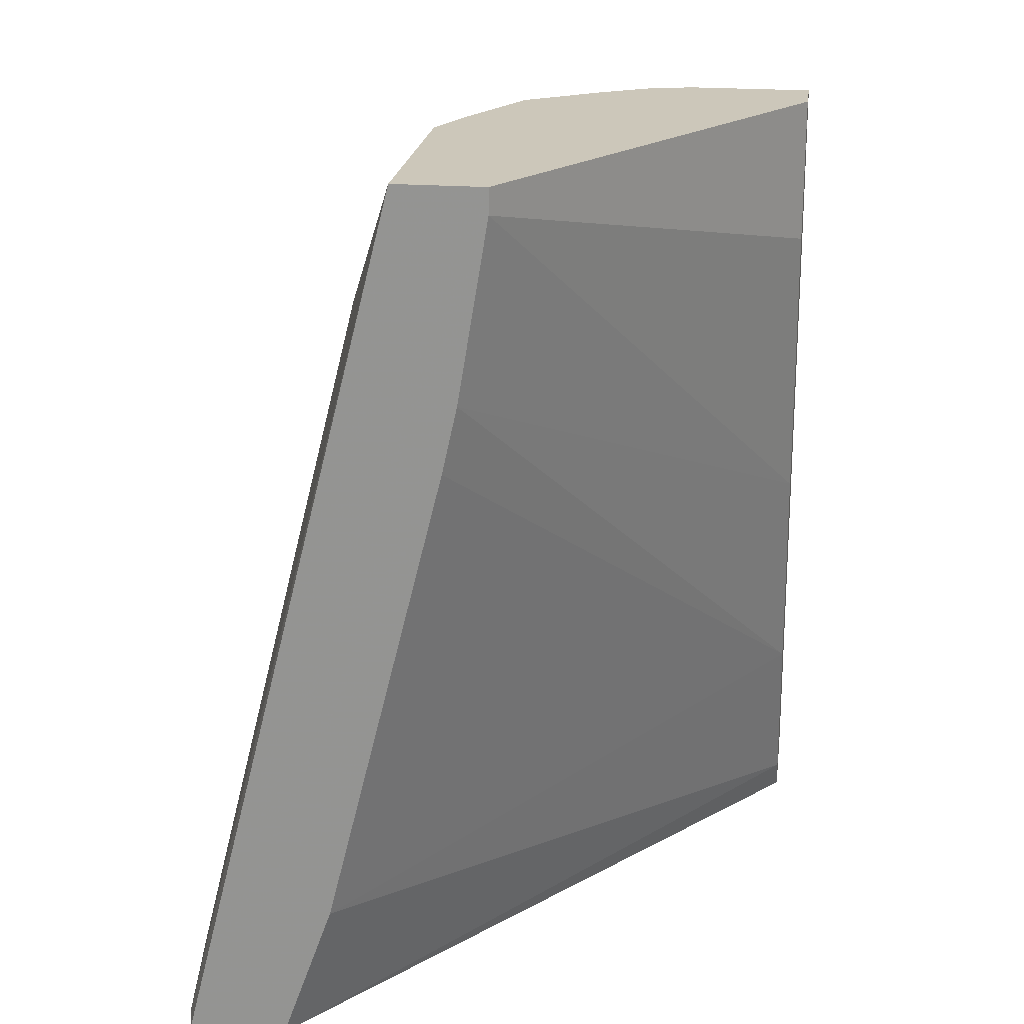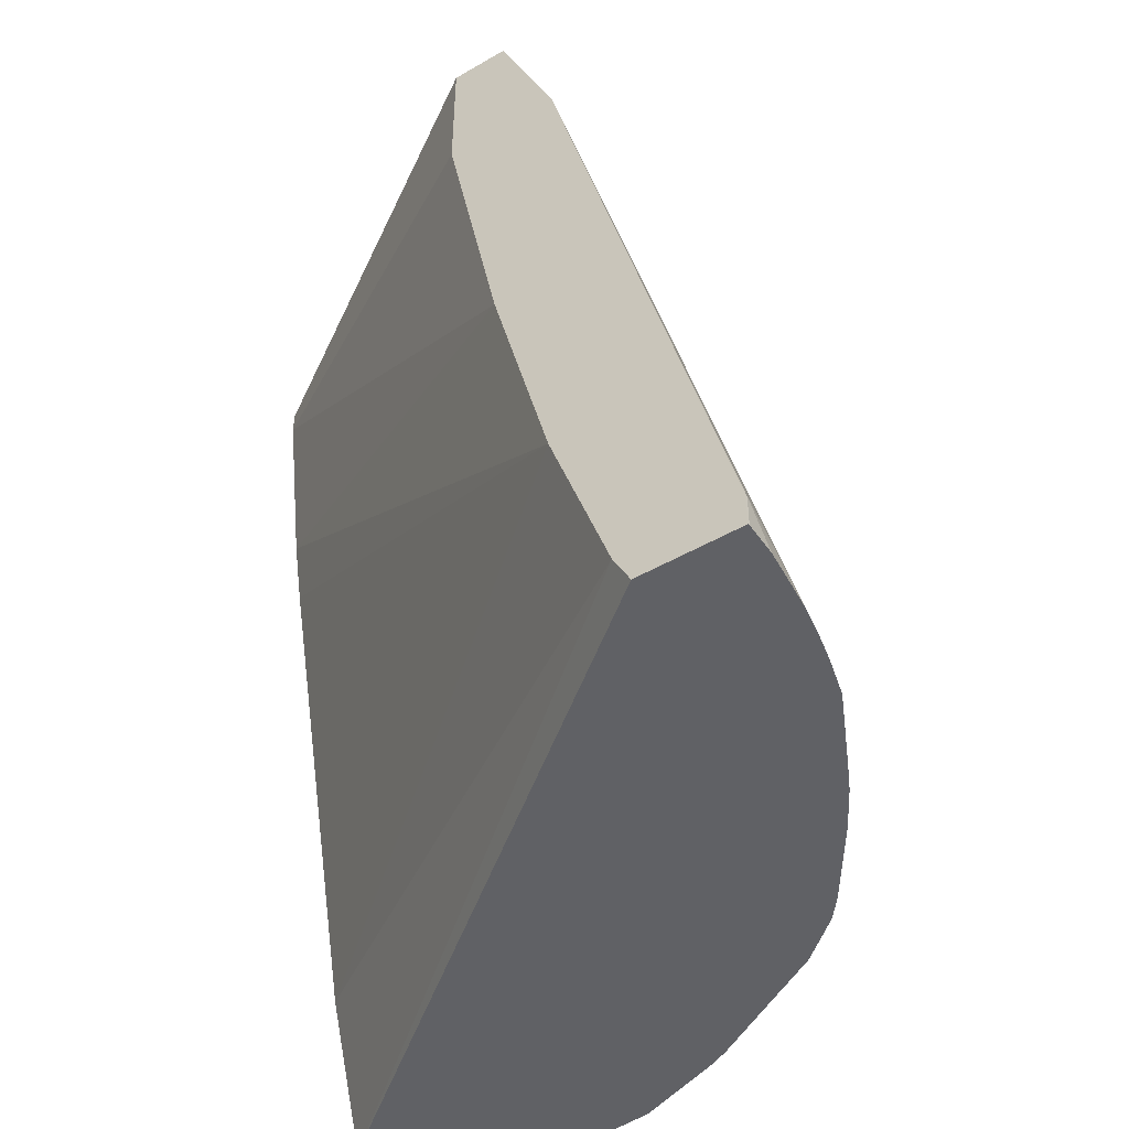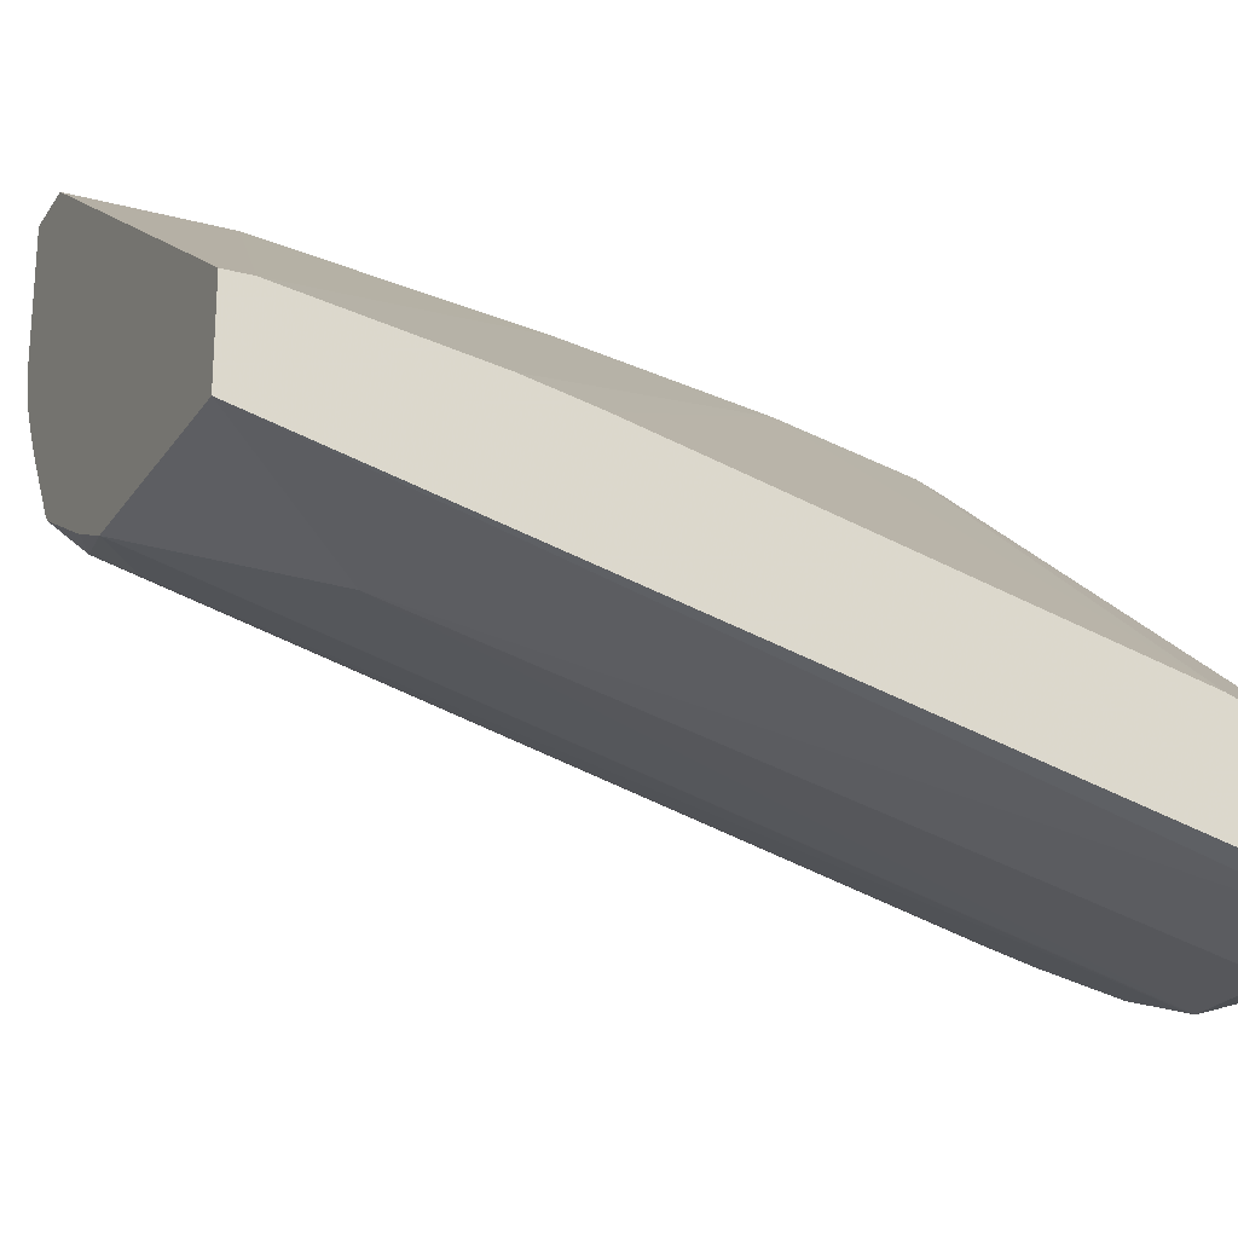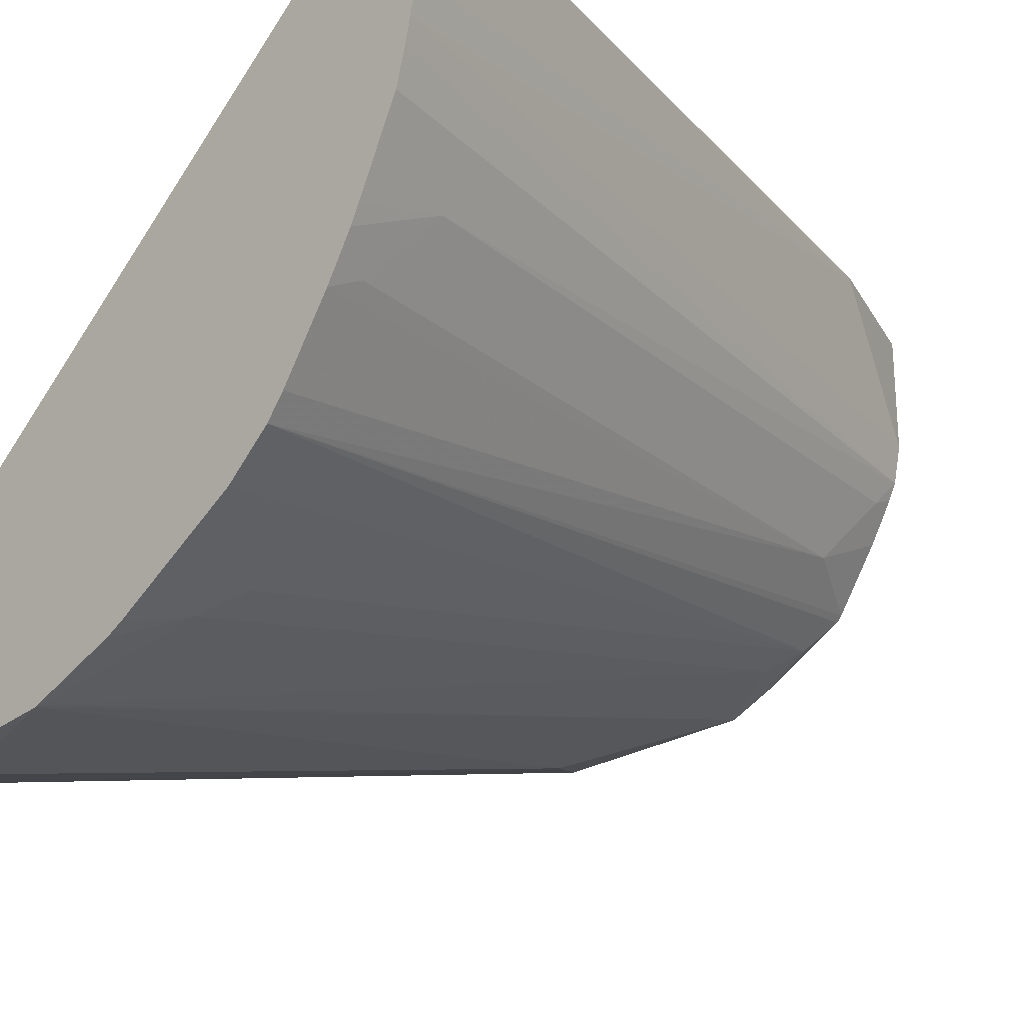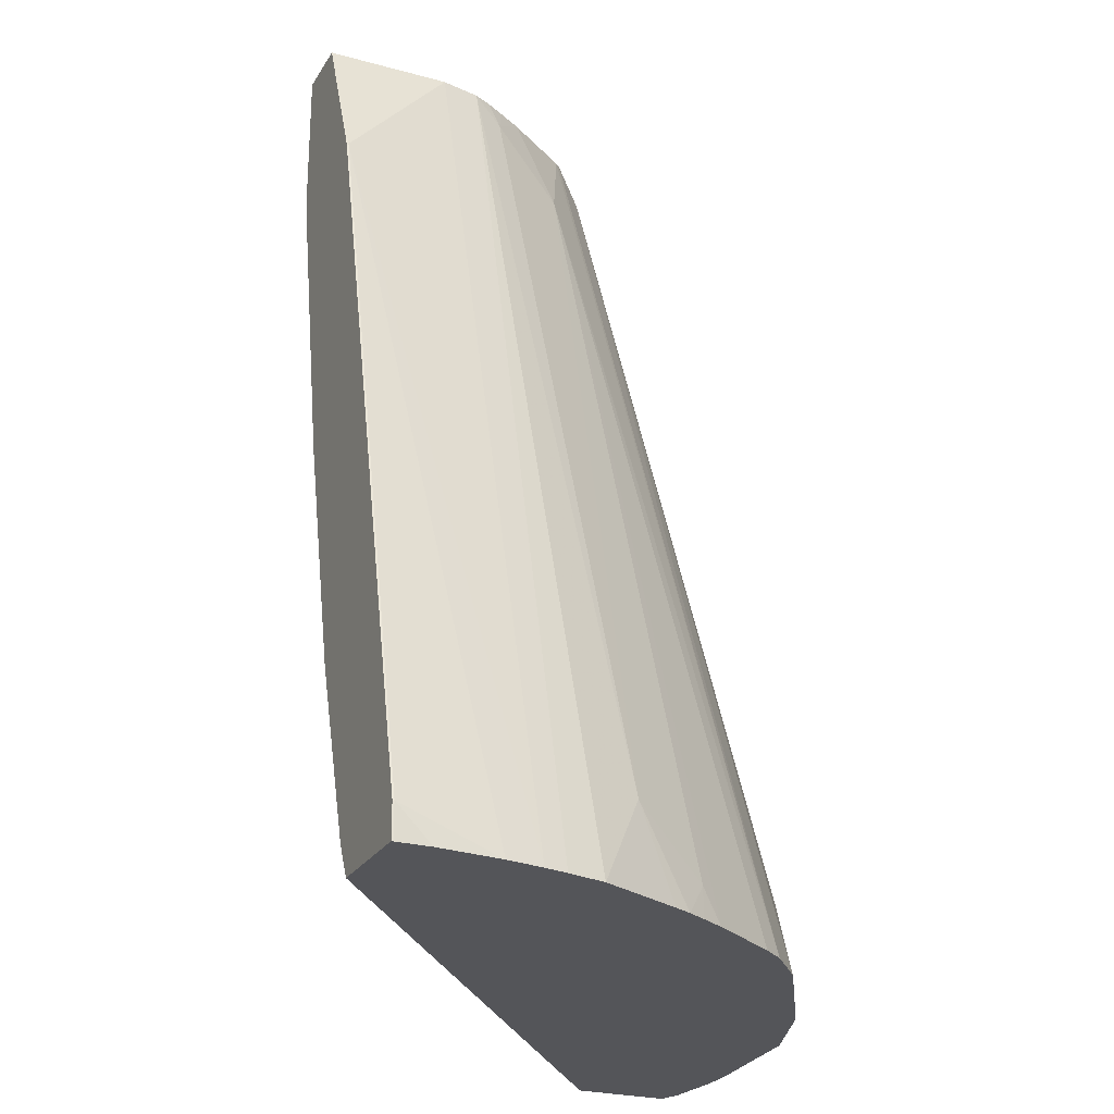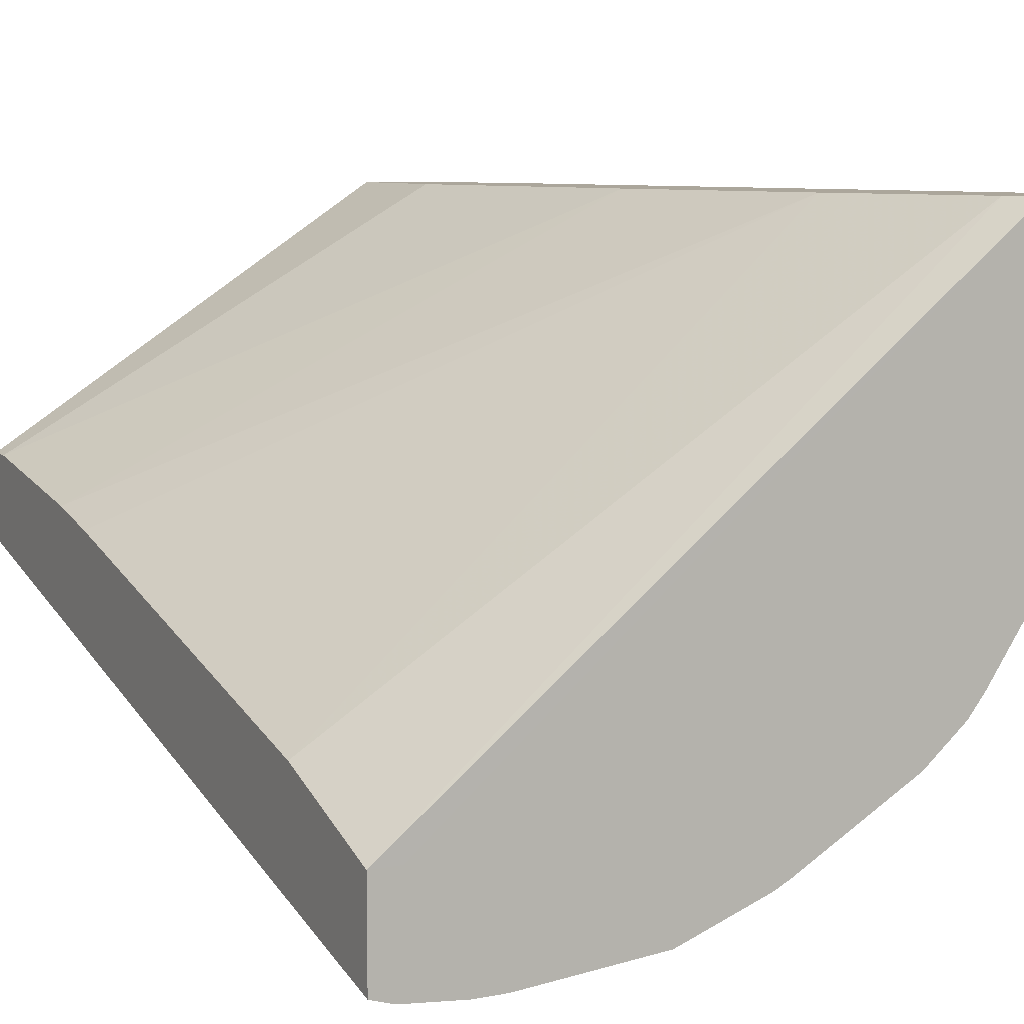
<metadata>
{"format":"obj","ext":"obj","renderer":"f3d","projection":"perspective","resolution":1024,"background":"white","views":[{"elev":21.5,"azim":-82.1,"up":"+Y"},{"elev":-47.8,"azim":33.1,"up":"+Y"},{"elev":-22.2,"azim":-115.2,"up":"+Z"},{"elev":-24.6,"azim":45.6,"up":"+Z"},{"elev":-24.8,"azim":65.9,"up":"+Y"},{"elev":8.0,"azim":-27.9,"up":"+Z"}]}
</metadata>
<code>
v -0.04048 -0.4372 -0.1984
v -0.0326 -0.4372 -0.2008
v -0.04048 -0.4372 -0.1982
v -0.04048 -0.1333 -0.1217
v 7.29e-06 -0.4259 -0.2028
v -0.01133 -0.4372 -0.2028
v 7.29e-06 -0.1826 -0.142
v -0.03036 -0.4372 -0.1648
v -0.04048 -0.4372 -0.1648
v -0.04048 -0.1333 -0.09131
v 0.04057 -0.1333 -0.1217
v 0.04953 -0.4372 -0.1983
v 7.29e-06 -0.4372 -0.2028
v 0.1679 -0.4372 0.0005769
v 0.1622 -0.4259 0.0005769
v -0.04048 -0.3879 -0.1471
v -0.04048 -0.1419 -0.09131
v 0.1014 -0.1333 0.0005769
v 0.05796 -0.1333 -0.1144
v 0.08113 -0.142 -0.109
v 0.07101 -0.1521 -0.1166
v 0.05072 -0.436 -0.1977
v 0.08113 -0.4372 -0.1868
v 0.2027 -0.4372 0.0005769
v 0.142 -0.365 0.0005769
v -0.04048 -0.3067 -0.1267
v -0.04048 -0.2028 -0.1014
v 0.1217 -0.284 0.0005769
v 0.1014 -0.1826 0.0005769
v 0.1217 -0.1333 0.0005769
v 0.06374 -0.1333 -0.1115
v 0.0898 -0.1333 -0.09815
v 0.1457 -0.4372 -0.1457
v 0.1306 -0.4372 -0.1587
v 0.1014 -0.4056 -0.1698
v 0.09125 -0.4157 -0.1775
v 0.08709 -0.4372 -0.1838
v 0.2028 -0.4372 -5e-07
v 0.2027 -0.426 0.0005769
v -0.04048 -0.2256 -0.1065
v 0.1217 -0.1333 -0.04058
v 0.1418 -0.1827 0.0005769
v 0.142 -0.1826 -5e-07
v 0.09173 -0.1333 -0.0961
v 0.1517 -0.4372 -0.1383
v 0.1082 -0.1623 -0.0879
v 0.2028 -0.4372 -0.01135
v 0.2028 -0.4259 -5e-07
v 0.1188 -0.1333 -0.05362
v 0.1983 -0.4372 -0.04504
v 0.2006 -0.4372 -0.03275
v 0.1072 -0.1333 -0.07388
v 0.1681 -0.4372 -0.1143
v 0.1166 -0.142 -0.06339
v 0.1775 -0.4056 -0.08368
v 0.169 -0.4259 -0.1082
v 0.1159 -0.1333 -0.05941
v 0.1966 -0.4372 -0.05278
v 0.1933 -0.4372 -0.06562
v 0.1123 -0.1333 -0.06556
v 0.173 -0.4372 -0.1062
v 0.1797 -0.4372 -0.09389
v 0.1767 -0.4372 -0.09987
f 20 35 21
f 21 35 36
f 21 36 22
f 22 36 23
f 23 36 37
f 30 43 41
f 24 48 39
f 25 28 27
f 25 27 40
f 25 40 26
f 20 34 35
f 30 42 43
f 24 38 48
f 20 33 34
f 15 25 16
f 20 31 32
f 19 31 20
f 17 28 29
f 17 27 28
f 16 25 26
f 14 25 15
f 14 28 25
f 14 29 28
f 14 18 29
f 14 30 18
f 14 42 30
f 14 39 42
f 20 32 33
f 32 44 33
f 56 63 61
f 33 46 45
f 14 24 39
f 55 63 56
f 55 62 63
f 55 59 62
f 54 60 57
f 53 56 61
f 52 60 54
f 49 55 54
f 49 59 55
f 49 58 59
f 49 50 58
f 49 54 57
f 47 51 48
f 46 56 53
f 46 55 56
f 46 54 55
f 46 52 54
f 45 46 53
f 44 52 46
f 43 51 50
f 43 48 51
f 41 50 49
f 41 43 50
f 39 43 42
f 39 48 43
f 35 37 36
f 34 37 35
f 33 44 46
f 12 22 23
f 38 47 48
f 11 21 22
f 1 40 27
f 1 26 40
f 11 22 12
f 1 16 26
f 1 9 16
f 1 3 9
f 1 8 3
f 1 14 8
f 1 24 14
f 1 38 24
f 1 47 38
f 1 51 47
f 1 58 50
f 1 59 58
f 1 62 59
f 1 63 62
f 1 61 63
f 1 53 61
f 1 45 53
f 1 33 45
f 1 34 33
f 1 37 34
f 1 23 37
f 1 12 23
f 1 13 12
f 1 6 13
f 1 2 6
f 1 27 17
f 1 17 10
f 1 50 51
f 1 4 2
f 1 10 4
f 11 19 20
f 10 29 18
f 10 17 29
f 9 15 16
f 9 14 15
f 8 14 9
f 7 11 12
f 5 7 12
f 5 13 6
f 5 12 13
f 4 11 7
f 4 19 11
f 4 31 19
f 11 20 21
f 2 5 6
f 2 4 7
f 2 7 5
f 3 8 9
f 4 32 31
f 4 18 30
f 4 30 41
f 4 10 18
f 4 49 57
f 4 57 60
f 4 60 52
f 4 52 44
f 4 44 32
f 4 41 49

</code>
